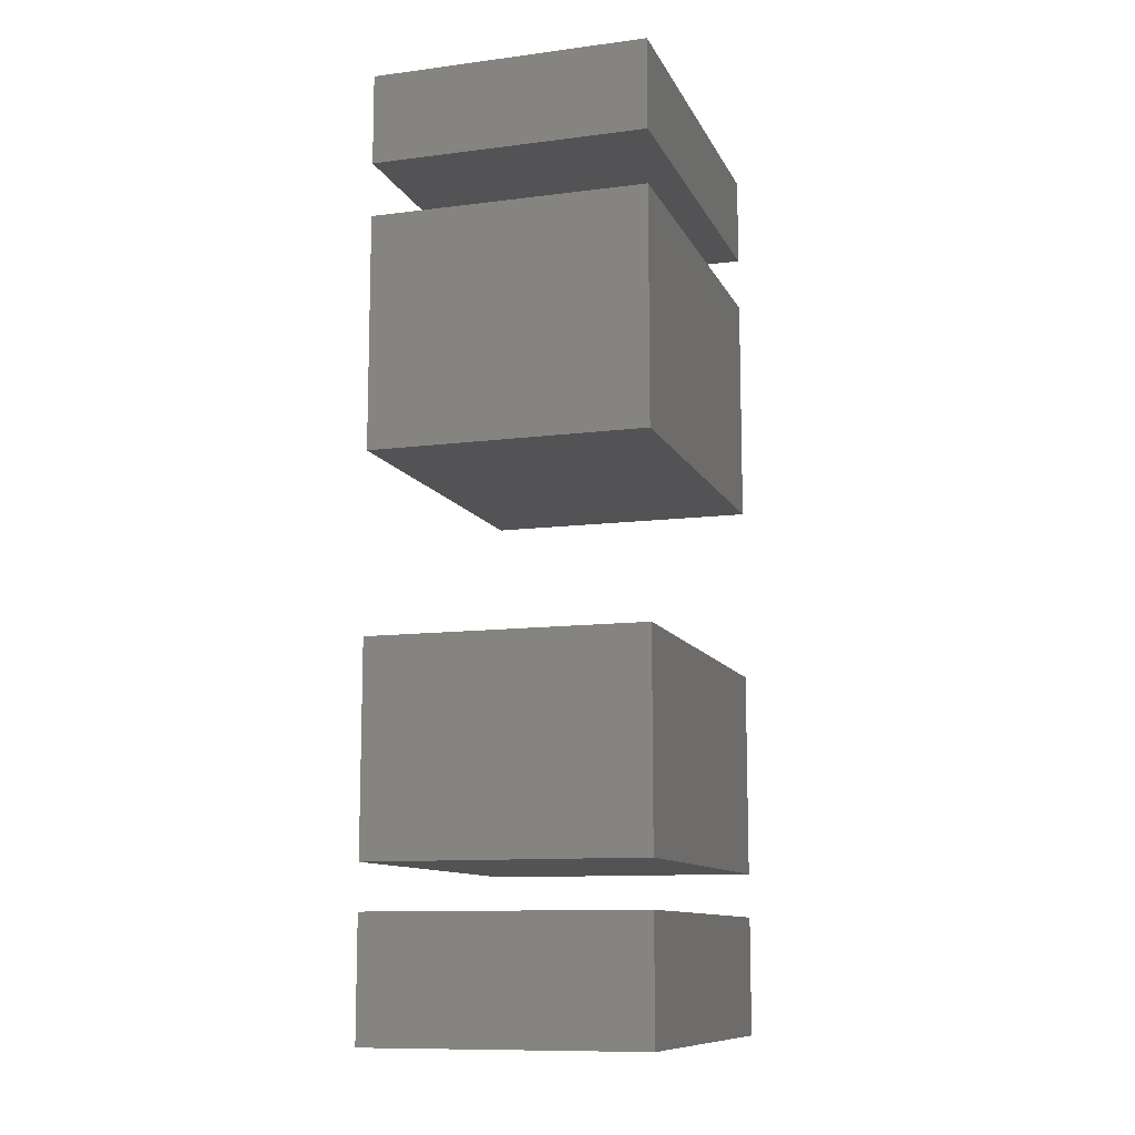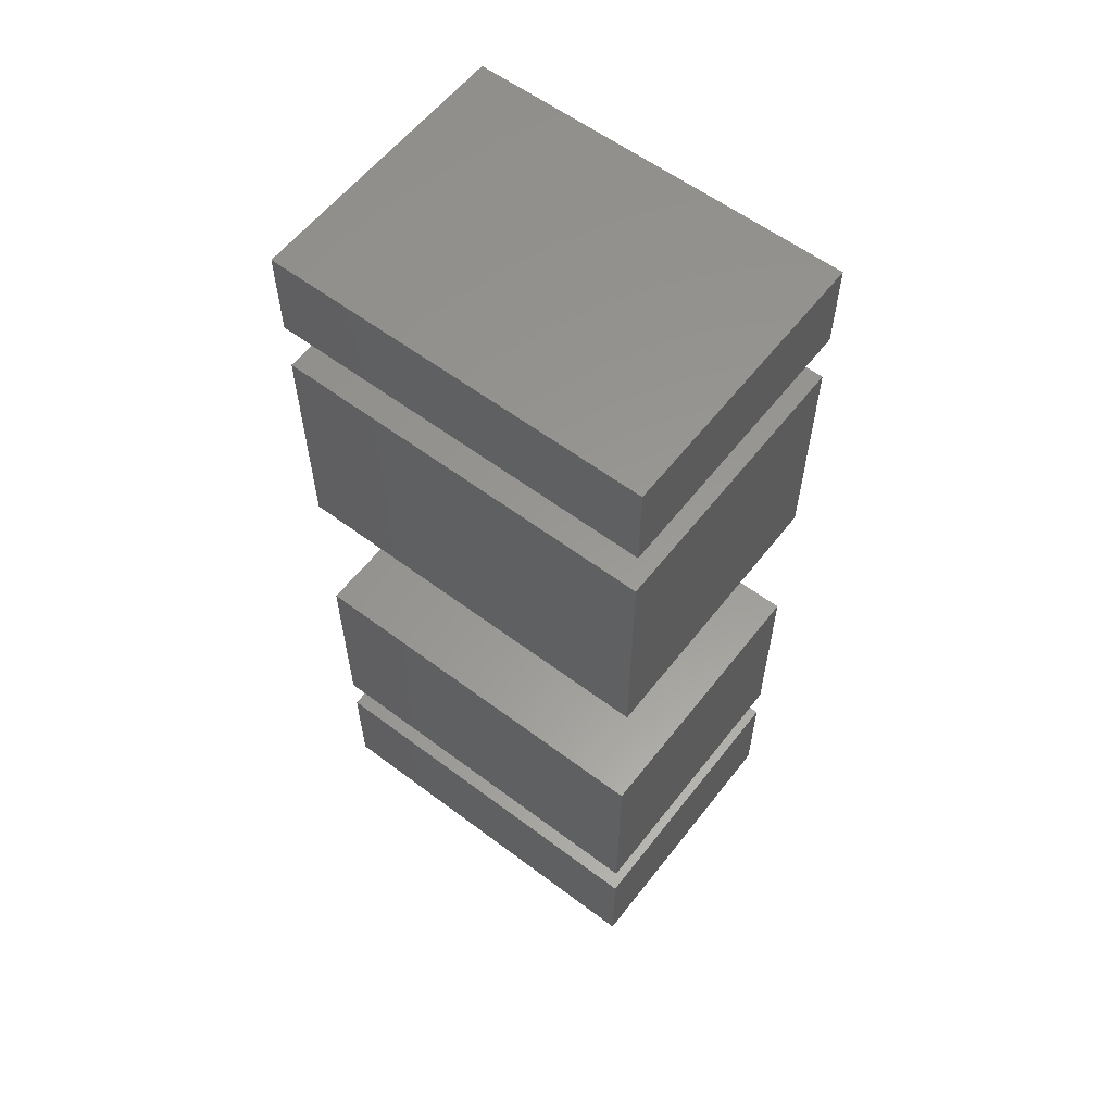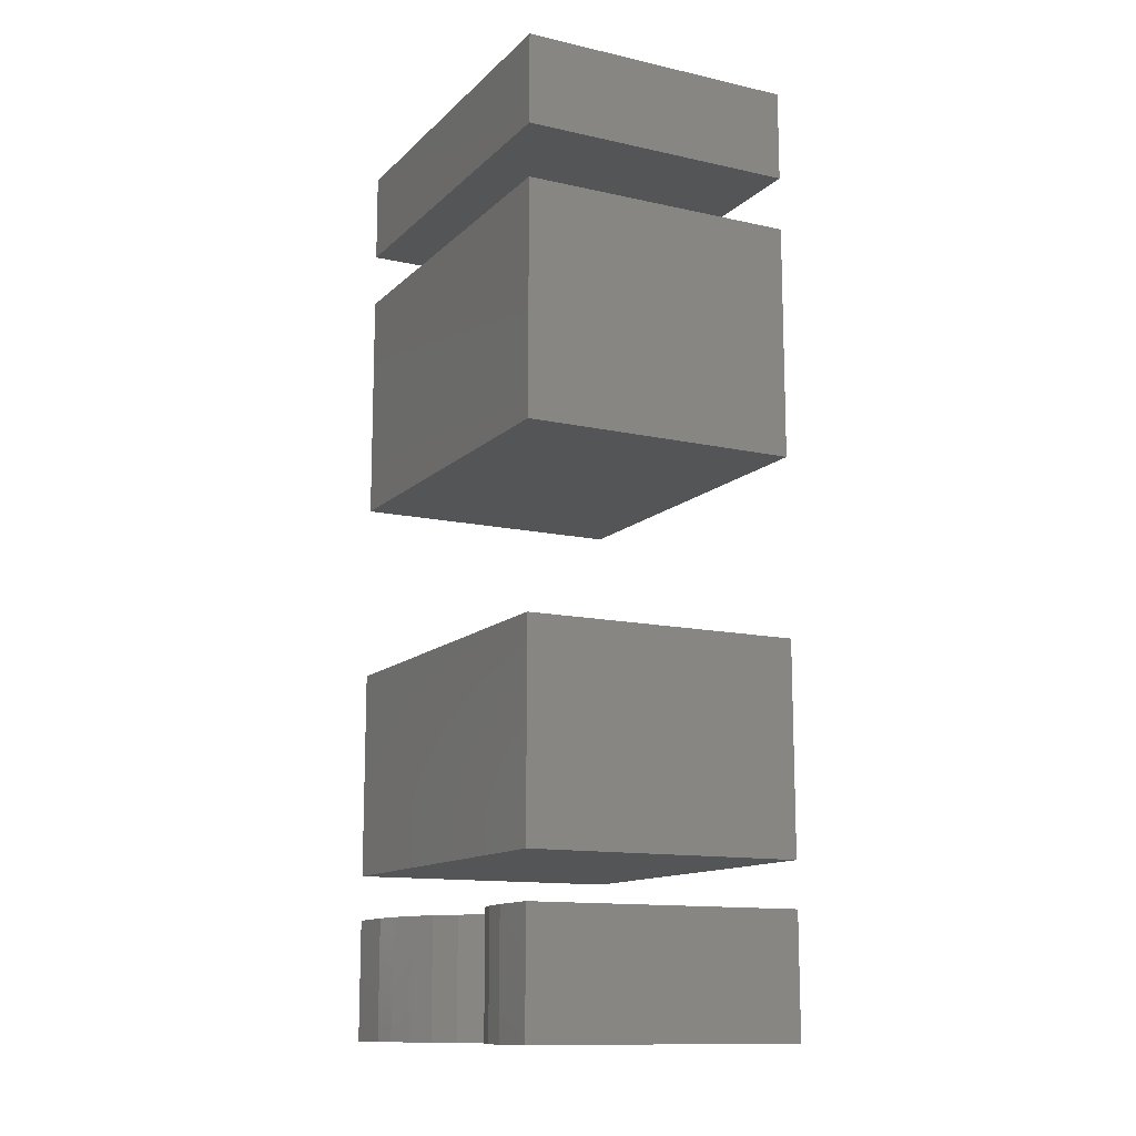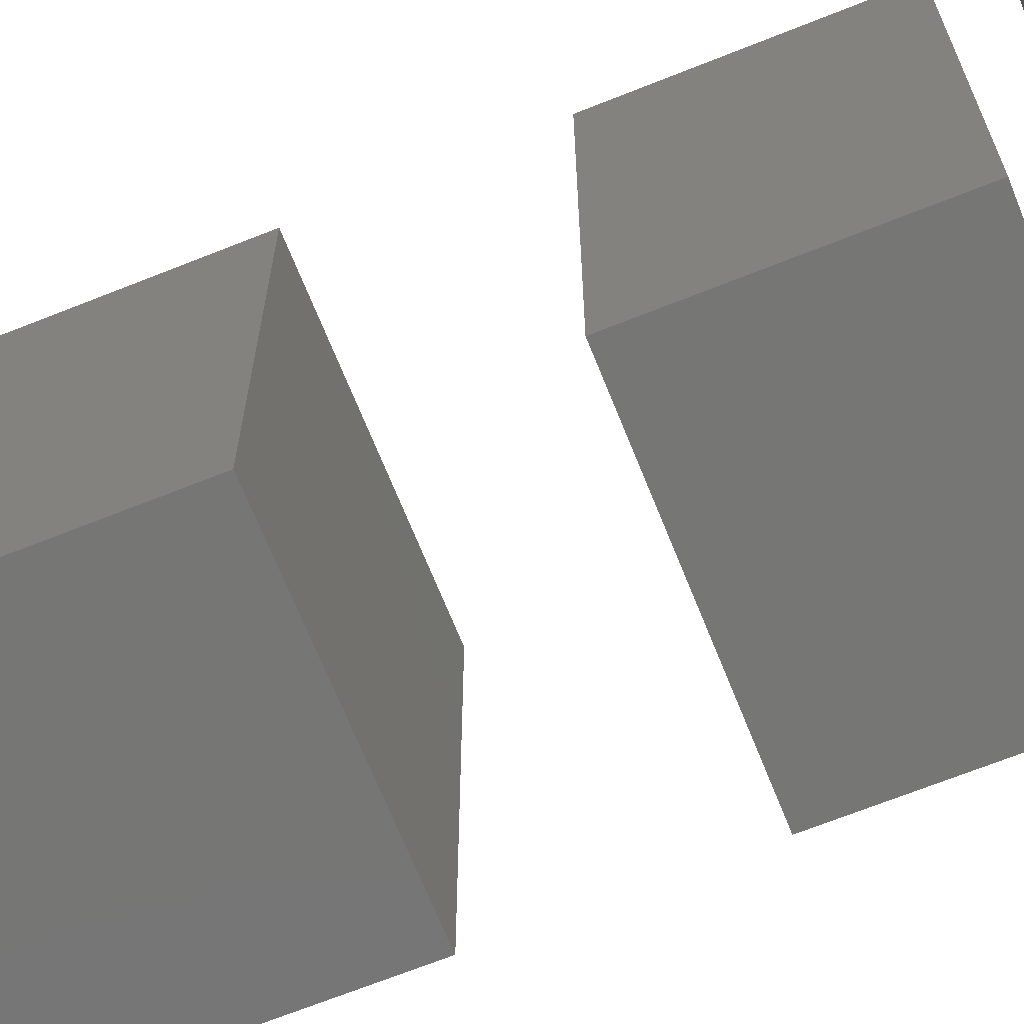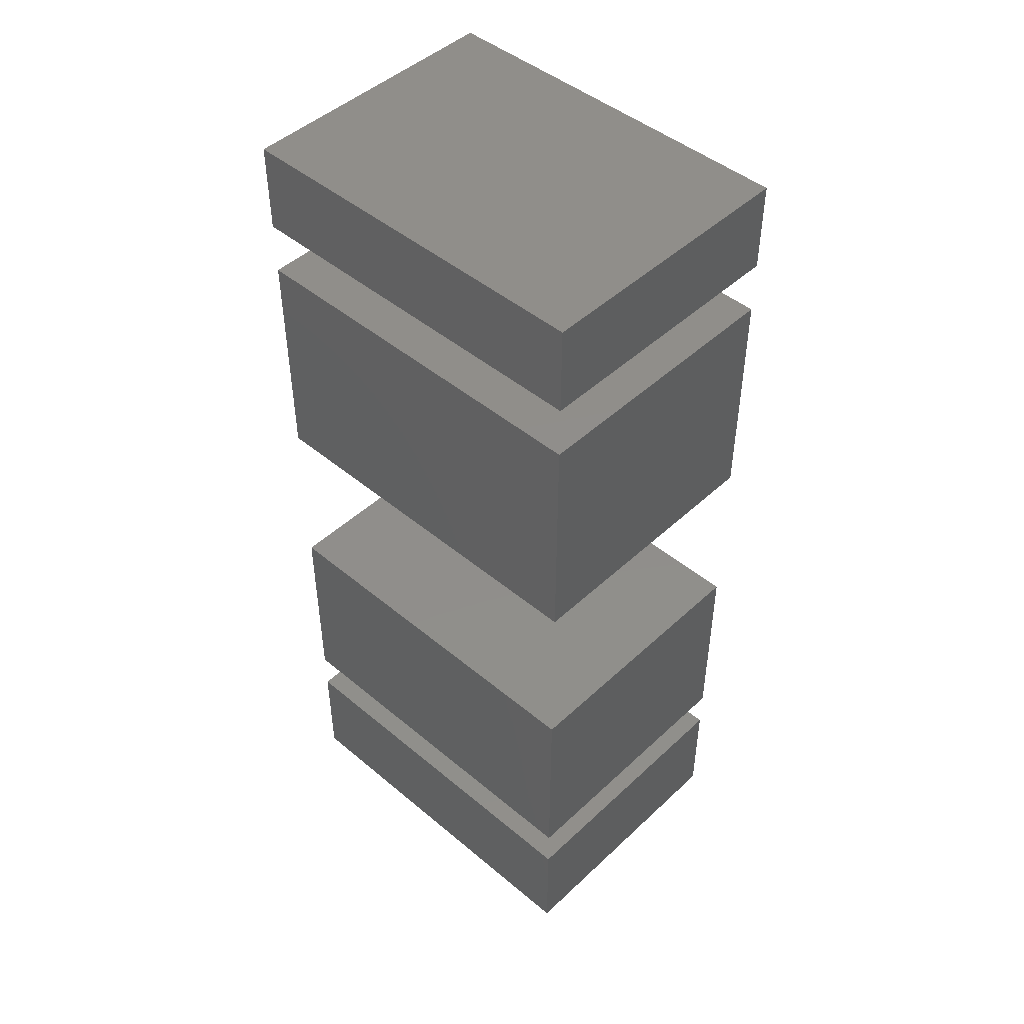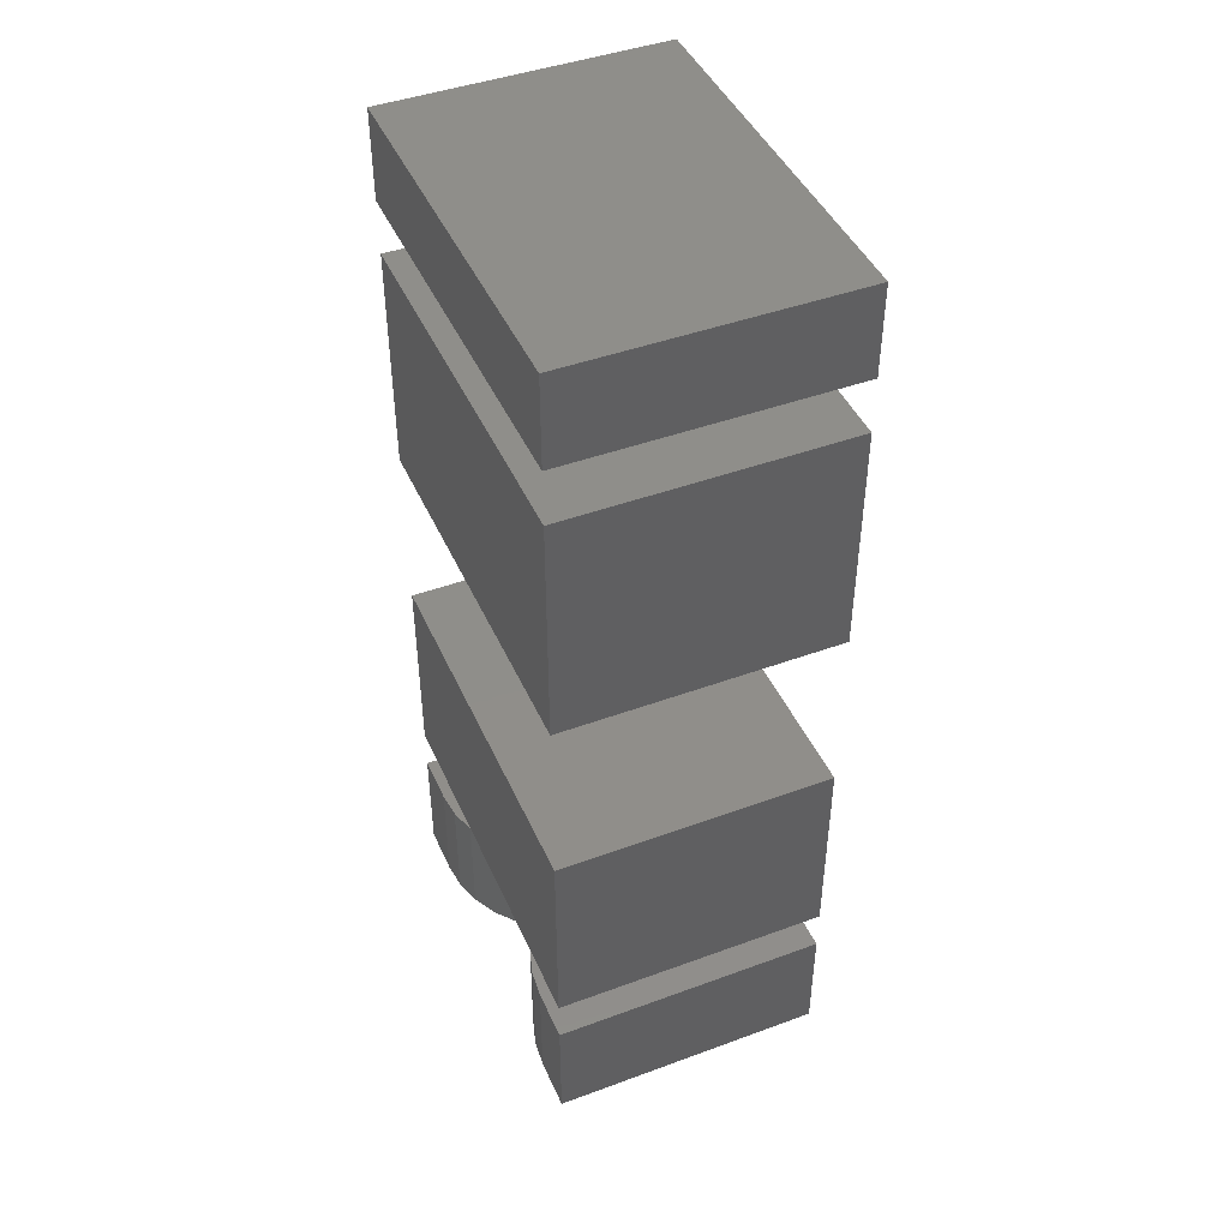
<metadata>
{"format":"stl","ext":"stl","renderer":"f3d","projection":"perspective","resolution":1024,"background":"white","views":[{"elev":-11.0,"azim":-162.4,"up":"+Y"},{"elev":59.0,"azim":-52.3,"up":"+Y"},{"elev":-12.8,"azim":152.7,"up":"+Y"},{"elev":-68.4,"azim":-68.2,"up":"+Z"},{"elev":46.6,"azim":-46.5,"up":"+Y"},{"elev":44.6,"azim":156.9,"up":"+Y"}]}
</metadata>
<code>
# stl→obj: 66 verts, 116 faces
v -0.4844 -0.5 0.5781
v -0.0625 -0.5 0.5781
v -0.4844 -0.1847 0.5781
v -0.0625 -0.1847 0.5781
v -0.4844 -0.5 0
v -0.4844 -0.1847 0
v -0.0625 -0.5 0
v -0.0625 -0.1847 0
v -0.4844 0.08594 0.5781
v -0.0625 0.08594 0.5781
v -0.4844 0.4412 0.5781
v -0.0625 0.4412 0.5781
v -0.4844 0.08594 0
v -0.4844 0.4412 0
v -0.0625 0.08594 0
v -0.0625 0.4412 0
v -0.4844 -0.75 0.5781
v -0.0625 -0.75 0.5781
v -0.4844 -0.5679 0.5781
v -0.0625 -0.5679 0.5781
v -0.4844 -0.75 0
v -0.4844 -0.5679 0
v -0.0625 -0.75 0
v -0.0625 -0.5679 0
v -0.0625 -0.5679 0.5
v -0.06655 -0.5679 0.4588
v -0.07856 -0.5679 0.4193
v -0.09805 -0.5679 0.3828
v -0.1243 -0.5679 0.3508
v -0.1562 -0.5679 0.3246
v -0.1927 -0.5679 0.3051
v -0.2323 -0.5679 0.2931
v -0.2734 -0.5679 0.2891
v -0.2323 -0.5679 0.285
v -0.1927 -0.5679 0.273
v -0.1562 -0.5679 0.2535
v -0.1243 -0.5679 0.2273
v -0.09805 -0.5679 0.1953
v -0.07856 -0.5679 0.1588
v -0.06655 -0.5679 0.1193
v -0.0625 -0.5679 0.07812
v -0.0625 -0.75 0.07812
v -0.06655 -0.75 0.1193
v -0.07856 -0.75 0.1588
v -0.09805 -0.75 0.1953
v -0.1243 -0.75 0.2273
v -0.1562 -0.75 0.2535
v -0.1927 -0.75 0.273
v -0.2323 -0.75 0.285
v -0.2734 -0.75 0.2891
v -0.2323 -0.75 0.2931
v -0.1927 -0.75 0.3051
v -0.1562 -0.75 0.3246
v -0.1243 -0.75 0.3508
v -0.09805 -0.75 0.3828
v -0.07856 -0.75 0.4193
v -0.06655 -0.75 0.4588
v -0.0625 -0.75 0.5
v -0.4844 0.5234 0.5781
v -0.0625 0.5234 0.5781
v -0.4844 0.6611 0.5781
v -0.0625 0.6611 0.5781
v -0.4844 0.5234 0
v -0.4844 0.6611 0
v -0.0625 0.5234 0
v -0.0625 0.6611 0
f 1 2 3
f 3 2 4
f 5 6 7
f 7 6 8
f 3 6 1
f 1 6 5
f 2 7 4
f 4 7 8
f 4 8 3
f 3 8 6
f 1 5 2
f 2 5 7
f 9 10 11
f 11 10 12
f 13 14 15
f 15 14 16
f 11 14 9
f 9 14 13
f 10 15 12
f 12 15 16
f 12 16 11
f 11 16 14
f 9 13 10
f 10 13 15
f 17 18 19
f 19 18 20
f 21 22 23
f 23 22 24
f 25 26 20
f 19 20 26
f 19 26 27
f 19 27 28
f 19 28 29
f 19 29 30
f 19 30 31
f 19 31 32
f 19 32 33
f 19 33 22
f 22 33 34
f 22 34 35
f 22 35 36
f 22 36 37
f 22 37 38
f 22 38 39
f 22 39 40
f 22 40 41
f 22 41 24
f 21 23 42
f 21 42 43
f 21 43 44
f 21 44 45
f 21 45 46
f 21 46 47
f 21 47 48
f 21 48 49
f 21 49 50
f 21 50 17
f 17 50 51
f 17 51 52
f 17 52 53
f 17 53 54
f 17 54 55
f 17 55 56
f 17 56 57
f 17 57 58
f 17 58 18
f 22 21 19
f 19 21 17
f 59 60 61
f 61 60 62
f 63 64 65
f 65 64 66
f 64 63 61
f 61 63 59
f 65 66 60
f 60 66 62
f 62 66 61
f 61 66 64
f 59 63 60
f 60 63 65
f 42 41 43
f 43 41 40
f 43 40 44
f 44 40 39
f 44 39 45
f 45 39 38
f 45 38 46
f 46 38 37
f 46 37 47
f 47 37 36
f 47 36 48
f 48 36 35
f 48 35 49
f 49 35 34
f 49 34 50
f 50 34 33
f 25 58 26
f 26 58 57
f 26 57 27
f 27 57 56
f 27 56 28
f 28 56 55
f 28 55 29
f 29 55 54
f 29 54 30
f 30 54 53
f 30 53 31
f 31 53 52
f 31 52 32
f 32 52 51
f 32 51 33
f 33 51 50
f 58 25 18
f 18 25 20
f 23 24 42
f 42 24 41

</code>
